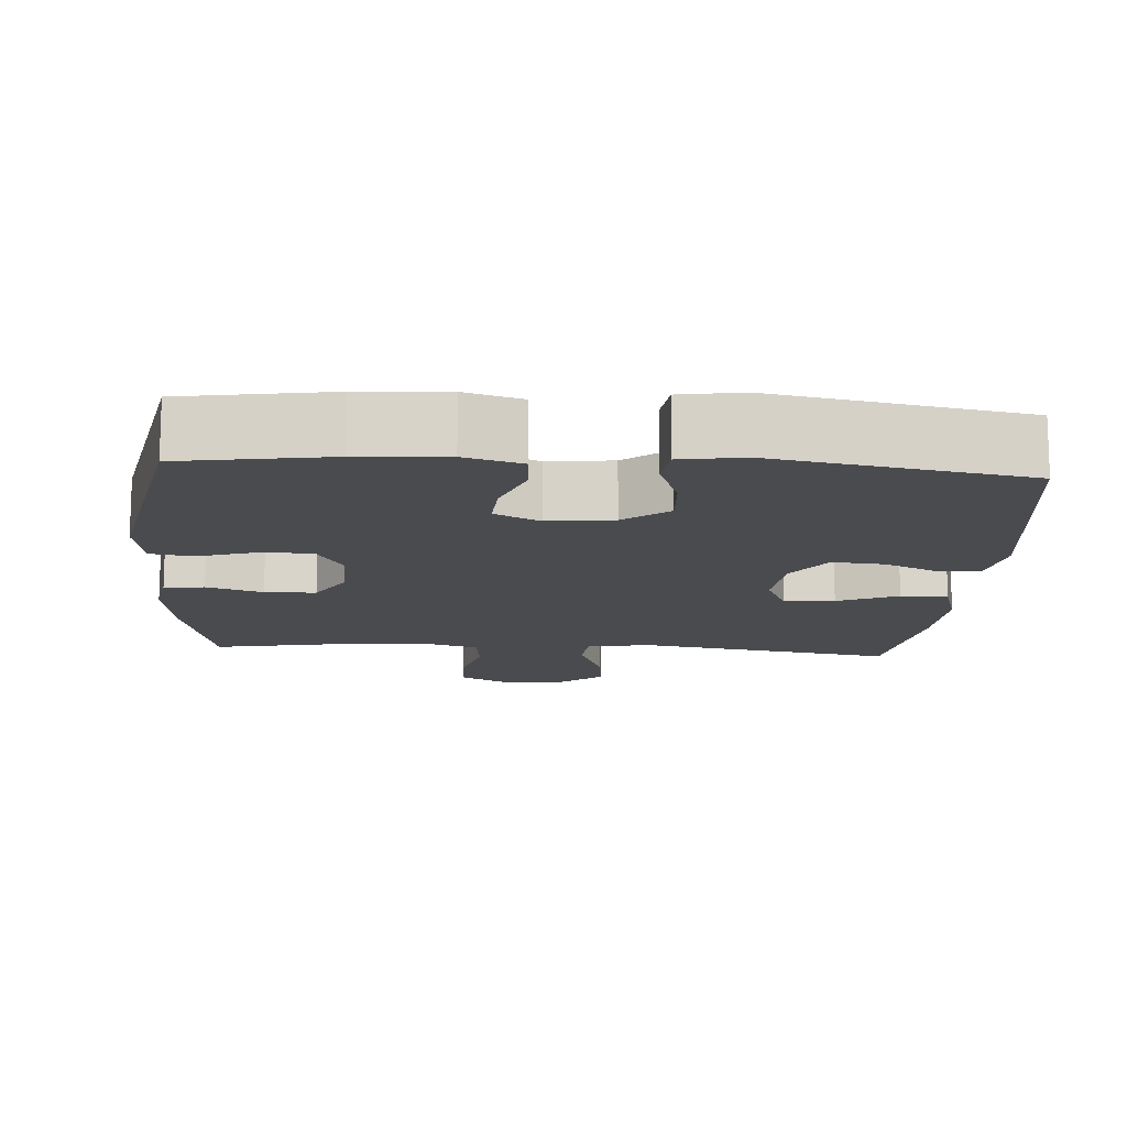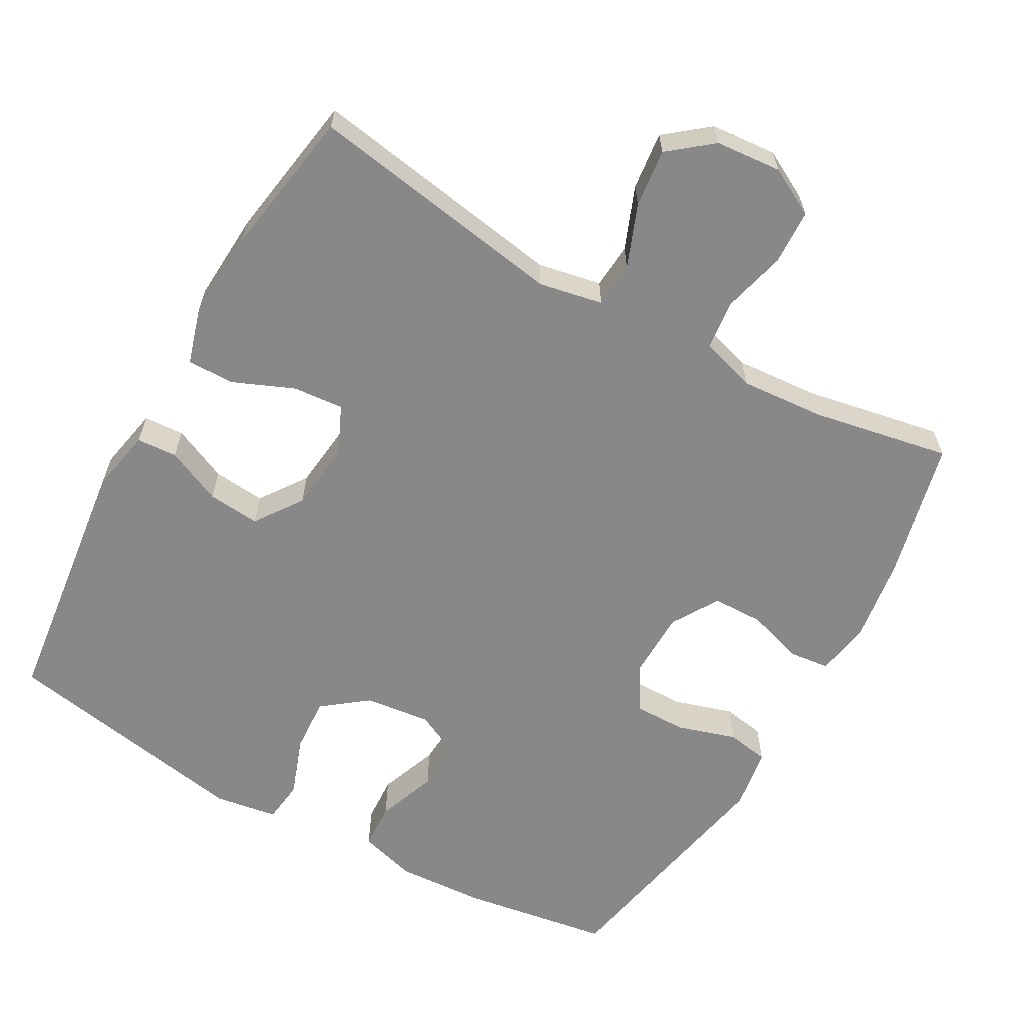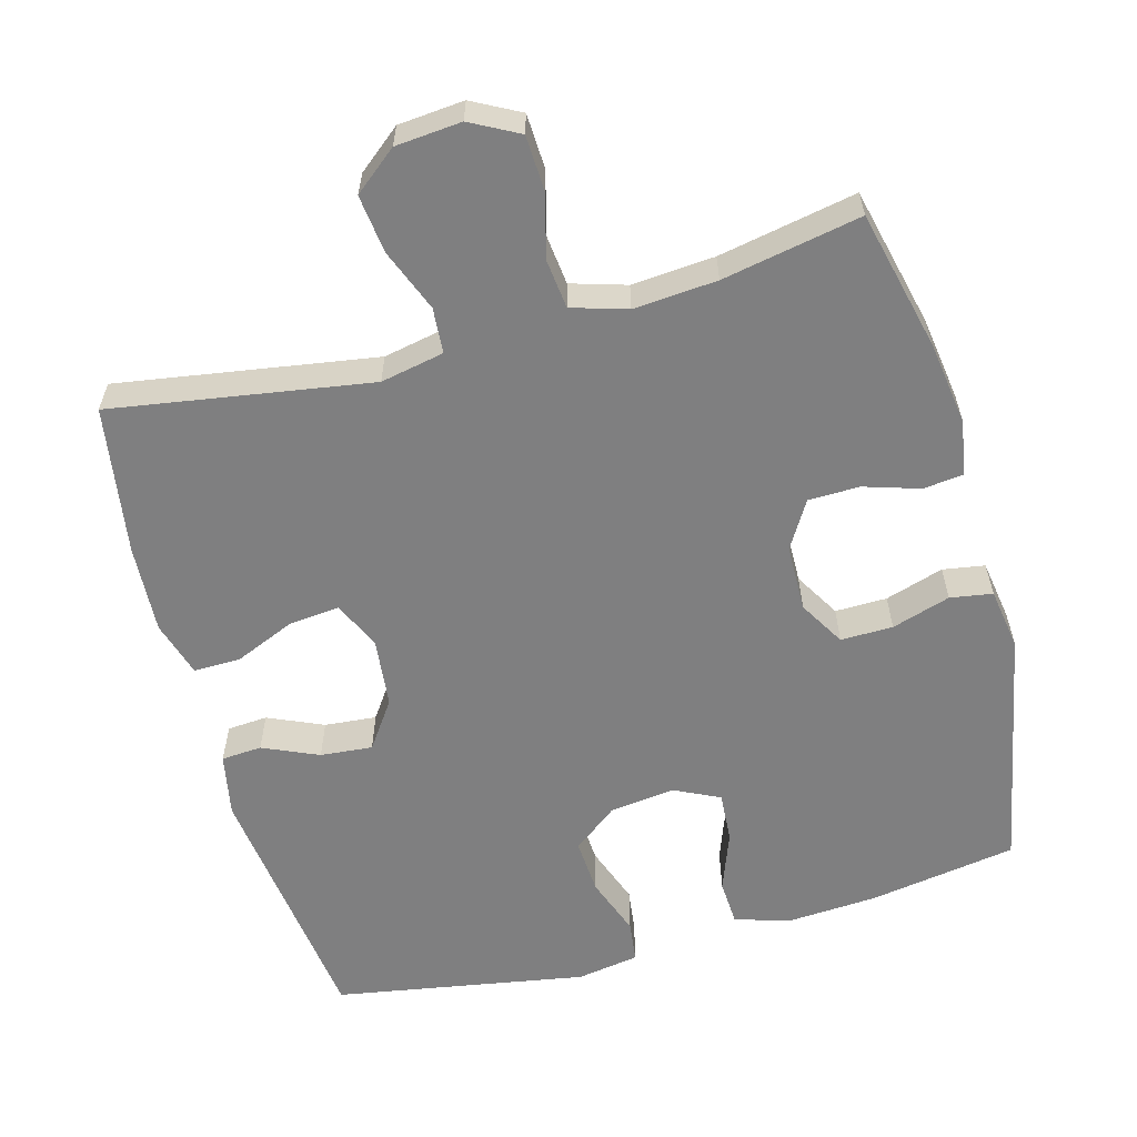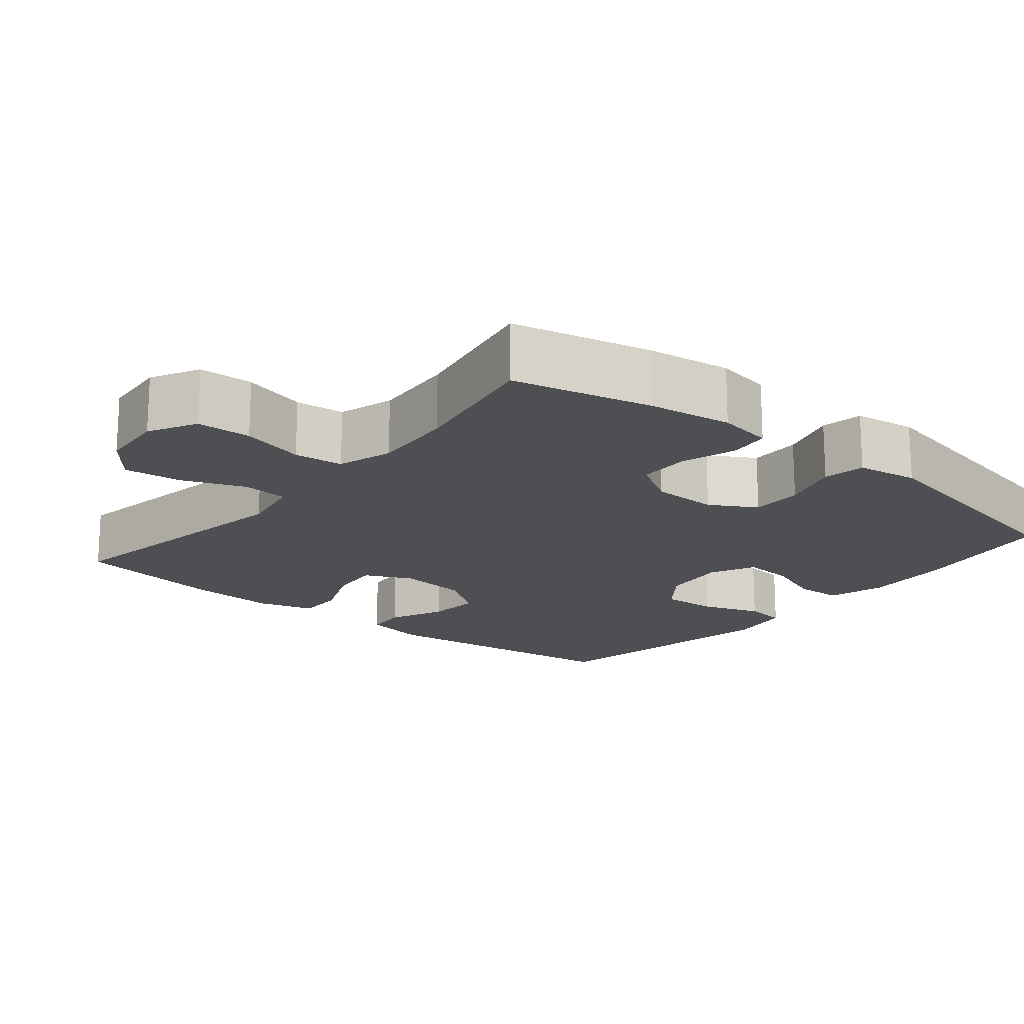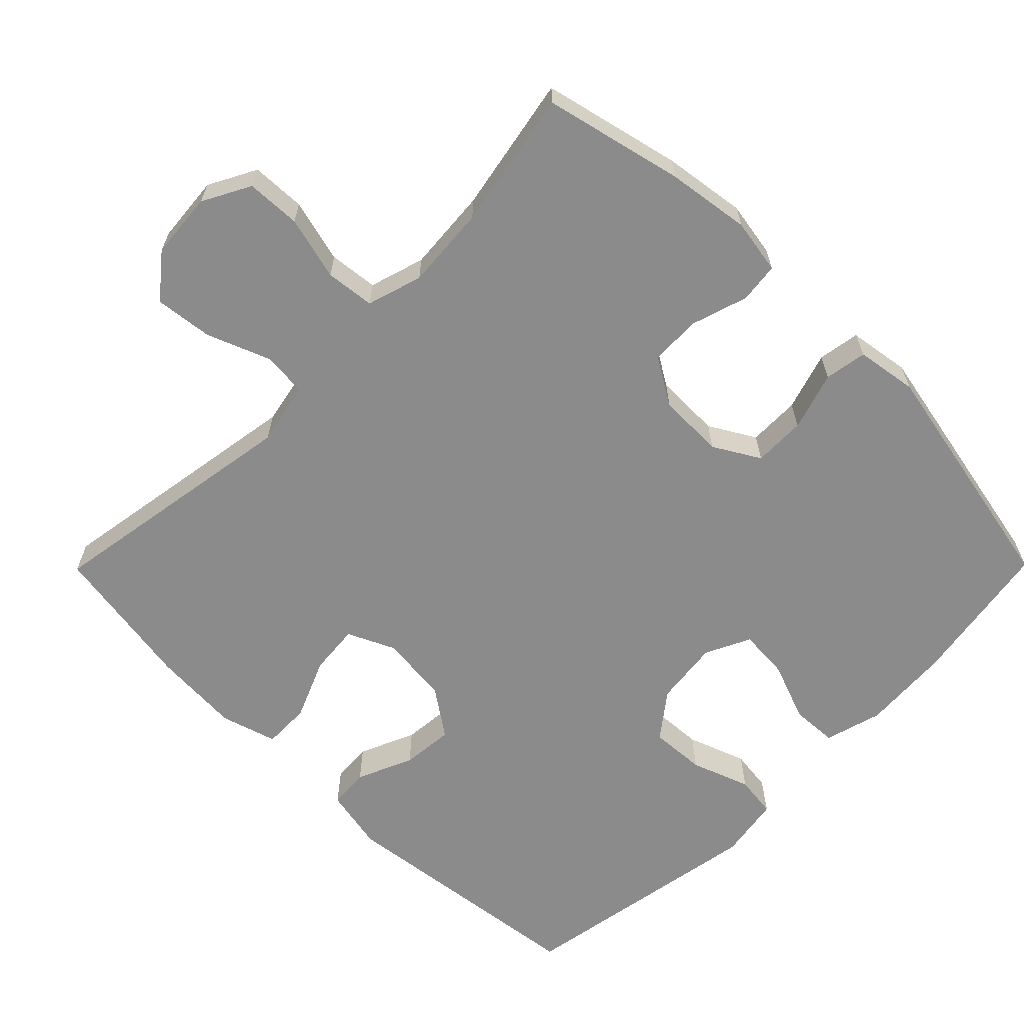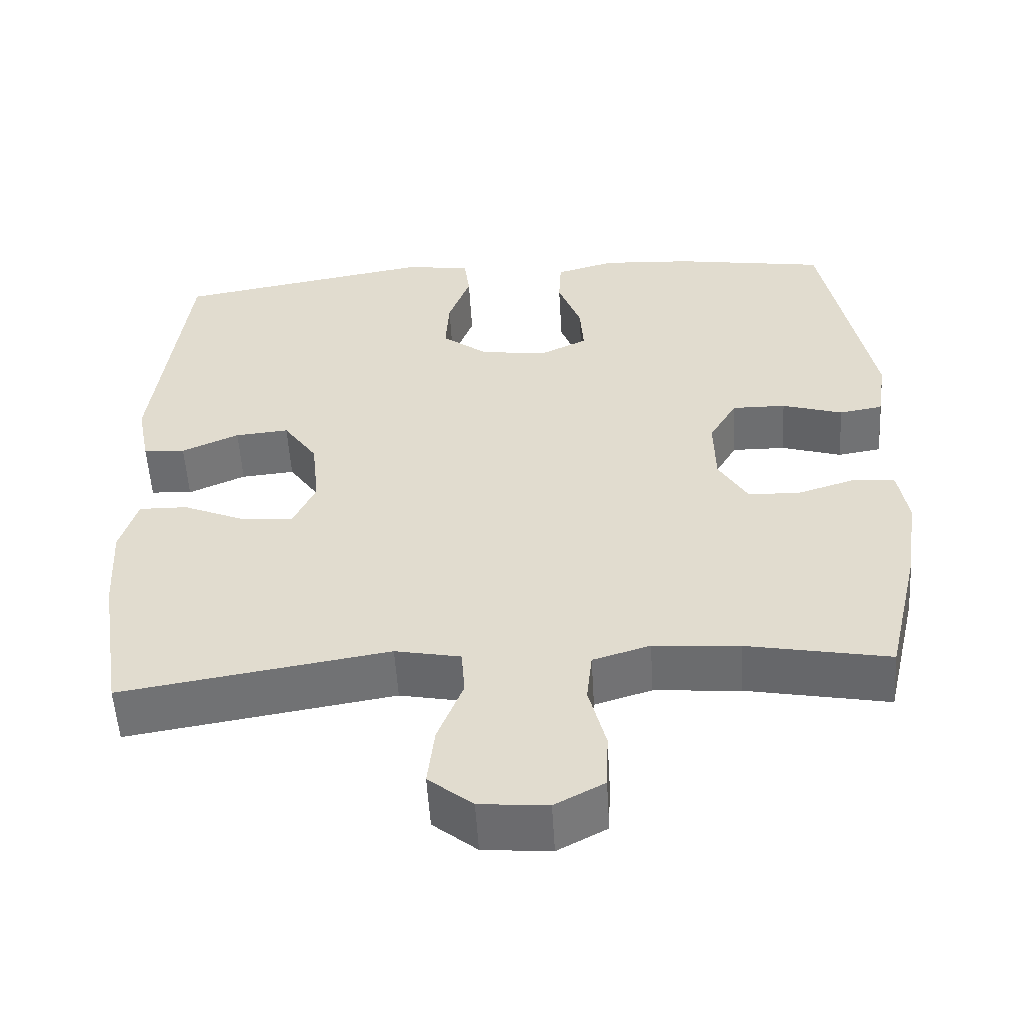
<metadata>
{"format":"obj","ext":"obj","renderer":"f3d","projection":"perspective","resolution":1024,"background":"white","views":[{"elev":-13.8,"azim":-4.0,"up":"+Y"},{"elev":-62.7,"azim":150.6,"up":"+Y"},{"elev":-59.7,"azim":-164.6,"up":"+Y"},{"elev":-17.9,"azim":-129.6,"up":"+Y"},{"elev":-64.0,"azim":-134.7,"up":"+Y"},{"elev":-54.4,"azim":-176.6,"up":"+Z"}]}
</metadata>
<code>
o path1722_path1722.001
v -0.562 0.0375 0.1792
v -0.5487 0.0375 0.09341
v -0.4899 0.0375 0.08372
v -0.4084 0.0375 0.1092
v -0.3357 0.0375 0.1101
v -0.2983 0.0375 0.04608
v -0.3 0.0375 -0.04648
v -0.3395 0.0375 -0.1119
v -0.4106 0.0375 -0.1133
v -0.4887 0.0375 -0.08874
v -0.5445 0.0375 -0.09527
v -0.5574 0.0375 -0.1722
v -0.5407 0.0375 -0.2886
v -0.4951 0.0375 -0.4823
v -0.3025 0.0375 -0.4458
v -0.1866 0.0375 -0.4369
v -0.1095 0.0375 -0.4603
v -0.1019 0.0375 -0.5286
v -0.1247 0.0375 -0.6174
v -0.1215 0.0375 -0.6933
v -0.05476 0.0375 -0.7287
v 0.03708 0.0375 -0.7208
v 0.09681 0.0375 -0.6726
v 0.0874 0.0375 -0.5918
v 0.05294 0.0375 -0.5045
v 0.0578 0.0375 -0.4413
v 0.1461 0.0375 -0.4239
v 0.5068 0.0375 -0.4823
v 0.5394 0.0375 -0.2754
v 0.5464 0.0375 -0.1527
v 0.523 0.0375 -0.07505
v 0.4574 0.0375 -0.0762
v 0.3733 0.0375 -0.1119
v 0.3029 0.0375 -0.1183
v 0.2724 0.0375 -0.0526
v 0.2826 0.0375 0.04407
v 0.3284 0.0375 0.1096
v 0.401 0.0375 0.103
v 0.4783 0.0375 0.06887
v 0.5346 0.0375 0.07286
v 0.5518 0.0375 0.1603
v 0.5068 0.0375 0.5194
v 0.1569 0.0375 0.5806
v 0.06993 0.0375 0.5665
v 0.06263 0.0375 0.5086
v 0.09239 0.0375 0.4268
v 0.09714 0.0375 0.3498
v 0.03482 0.0375 0.3018
v -0.05656 0.0375 0.2909
v -0.119 0.0375 0.3212
v -0.1143 0.0375 0.3907
v -0.08331 0.0375 0.4735
v -0.0868 0.0375 0.5377
v -0.1666 0.0375 0.5602
v -0.2895 0.0375 0.5525
v -0.4951 0.0375 0.5194
v -0.562 -0.0375 0.1792
v -0.5487 -0.0375 0.09341
v -0.4899 -0.0375 0.08372
v -0.4084 -0.0375 0.1092
v -0.3357 -0.0375 0.1101
v -0.2983 -0.0375 0.04608
v -0.3 -0.0375 -0.04648
v -0.3395 -0.0375 -0.1119
v -0.4106 -0.0375 -0.1133
v -0.4887 -0.0375 -0.08874
v -0.5445 -0.0375 -0.09527
v -0.5574 -0.0375 -0.1722
v -0.5407 -0.0375 -0.2886
v -0.4951 -0.0375 -0.4823
v -0.3025 -0.0375 -0.4458
v -0.1866 -0.0375 -0.4369
v -0.1095 -0.0375 -0.4603
v -0.1019 -0.0375 -0.5286
v -0.1247 -0.0375 -0.6174
v -0.1215 -0.0375 -0.6933
v -0.05476 -0.0375 -0.7287
v 0.03708 -0.0375 -0.7208
v 0.09681 -0.0375 -0.6726
v 0.0874 -0.0375 -0.5918
v 0.05294 -0.0375 -0.5045
v 0.0578 -0.0375 -0.4413
v 0.1461 -0.0375 -0.4239
v 0.5068 -0.0375 -0.4823
v 0.5394 -0.0375 -0.2754
v 0.5464 -0.0375 -0.1527
v 0.523 -0.0375 -0.07505
v 0.4574 -0.0375 -0.0762
v 0.3733 -0.0375 -0.1119
v 0.3029 -0.0375 -0.1183
v 0.2724 -0.0375 -0.0526
v 0.2826 -0.0375 0.04407
v 0.3284 -0.0375 0.1096
v 0.401 -0.0375 0.103
v 0.4783 -0.0375 0.06887
v 0.5346 -0.0375 0.07286
v 0.5518 -0.0375 0.1603
v 0.5068 -0.0375 0.5194
v 0.1569 -0.0375 0.5806
v 0.06993 -0.0375 0.5665
v 0.06263 -0.0375 0.5086
v 0.09239 -0.0375 0.4268
v 0.09714 -0.0375 0.3498
v 0.03482 -0.0375 0.3018
v -0.05656 -0.0375 0.2909
v -0.119 -0.0375 0.3212
v -0.1143 -0.0375 0.3907
v -0.08331 -0.0375 0.4735
v -0.0868 -0.0375 0.5377
v -0.1666 -0.0375 0.5602
v -0.2895 -0.0375 0.5525
v -0.4951 -0.0375 0.5194
v -0.1215 0.0375 -0.6933
v -0.05476 0.0375 -0.7287
v 0.03708 0.0375 -0.7208
v 0.09681 0.0375 -0.6726
v -0.1247 0.0375 -0.6174
v 0.0874 0.0375 -0.5918
v -0.1019 0.0375 -0.5286
v 0.05294 0.0375 -0.5045
v -0.1095 0.0375 -0.4603
v -0.1095 0.0375 -0.4603
v 0.0578 0.0375 -0.4413
v 0.0578 0.0375 -0.4413
v -0.4951 0.0375 -0.4823
v -0.4951 0.0375 -0.4823
v -0.3025 0.0375 -0.4458
v -0.1866 0.0375 -0.4369
v 0.1461 0.0375 -0.4239
v 0.5068 0.0375 -0.4823
v 0.5068 0.0375 -0.4823
v -0.5407 0.0375 -0.2886
v 0.5394 0.0375 -0.2754
v -0.5574 0.0375 -0.1722
v 0.5464 0.0375 -0.1527
v -0.5445 0.0375 -0.09527
v -0.5445 0.0375 -0.09527
v 0.3733 0.0375 -0.1119
v 0.3029 0.0375 -0.1183
v 0.3029 0.0375 -0.1183
v 0.523 0.0375 -0.07505
v 0.523 0.0375 -0.07505
v -0.3395 0.0375 -0.1119
v -0.4106 0.0375 -0.1133
v 0.2724 0.0375 -0.0526
v -0.4887 0.0375 -0.08874
v -0.3 0.0375 -0.04648
v 0.4574 0.0375 -0.0762
v 0.2826 0.0375 0.04407
v -0.2983 0.0375 0.04608
v 0.3284 0.0375 0.1096
v -0.3357 0.0375 0.1101
v -0.3357 0.0375 0.1101
v 0.401 0.0375 0.103
v 0.4783 0.0375 0.06887
v 0.5346 0.0375 0.07286
v 0.5346 0.0375 0.07286
v 0.5518 0.0375 0.1603
v -0.5487 0.0375 0.09341
v -0.5487 0.0375 0.09341
v -0.4899 0.0375 0.08372
v -0.4084 0.0375 0.1092
v -0.562 0.0375 0.1792
v -0.05656 0.0375 0.2909
v -0.119 0.0375 0.3212
v -0.119 0.0375 0.3212
v 0.03482 0.0375 0.3018
v 0.09714 0.0375 0.3498
v -0.1143 0.0375 0.3907
v 0.09239 0.0375 0.4268
v -0.08331 0.0375 0.4735
v 0.06263 0.0375 0.5086
v -0.0868 0.0375 0.5377
v -0.0868 0.0375 0.5377
v 0.5068 0.0375 0.5194
v 0.5068 0.0375 0.5194
v -0.4951 0.0375 0.5194
v -0.4951 0.0375 0.5194
v 0.06993 0.0375 0.5665
v 0.06993 0.0375 0.5665
v -0.2895 0.0375 0.5525
v -0.1666 0.0375 0.5602
v 0.1569 0.0375 0.5806
v -0.1215 -0.0375 -0.6933
v -0.05476 -0.0375 -0.7287
v 0.03708 -0.0375 -0.7208
v 0.09681 -0.0375 -0.6726
v -0.1247 -0.0375 -0.6174
v 0.0874 -0.0375 -0.5918
v -0.1019 -0.0375 -0.5286
v 0.05294 -0.0375 -0.5045
v -0.1095 -0.0375 -0.4603
v -0.1095 -0.0375 -0.4603
v 0.0578 -0.0375 -0.4413
v 0.0578 -0.0375 -0.4413
v -0.4951 -0.0375 -0.4823
v -0.4951 -0.0375 -0.4823
v -0.3025 -0.0375 -0.4458
v -0.1866 -0.0375 -0.4369
v 0.1461 -0.0375 -0.4239
v 0.5068 -0.0375 -0.4823
v 0.5068 -0.0375 -0.4823
v -0.5407 -0.0375 -0.2886
v 0.5394 -0.0375 -0.2754
v -0.5574 -0.0375 -0.1722
v 0.5464 -0.0375 -0.1527
v -0.5445 -0.0375 -0.09527
v -0.5445 -0.0375 -0.09527
v 0.3733 -0.0375 -0.1119
v 0.3029 -0.0375 -0.1183
v 0.3029 -0.0375 -0.1183
v 0.523 -0.0375 -0.07505
v 0.523 -0.0375 -0.07505
v -0.3395 -0.0375 -0.1119
v -0.4106 -0.0375 -0.1133
v 0.2724 -0.0375 -0.0526
v -0.4887 -0.0375 -0.08874
v -0.3 -0.0375 -0.04648
v 0.4574 -0.0375 -0.0762
v 0.2826 -0.0375 0.04407
v -0.2983 -0.0375 0.04608
v 0.3284 -0.0375 0.1096
v -0.3357 -0.0375 0.1101
v -0.3357 -0.0375 0.1101
v 0.401 -0.0375 0.103
v 0.4783 -0.0375 0.06887
v 0.5346 -0.0375 0.07286
v 0.5346 -0.0375 0.07286
v 0.5518 -0.0375 0.1603
v -0.5487 -0.0375 0.09341
v -0.5487 -0.0375 0.09341
v -0.4899 -0.0375 0.08372
v -0.4084 -0.0375 0.1092
v -0.562 -0.0375 0.1792
v -0.05656 -0.0375 0.2909
v -0.119 -0.0375 0.3212
v -0.119 -0.0375 0.3212
v 0.03482 -0.0375 0.3018
v 0.09714 -0.0375 0.3498
v -0.1143 -0.0375 0.3907
v 0.09239 -0.0375 0.4268
v -0.08331 -0.0375 0.4735
v 0.06263 -0.0375 0.5086
v -0.0868 -0.0375 0.5377
v -0.0868 -0.0375 0.5377
v 0.5068 -0.0375 0.5194
v 0.5068 -0.0375 0.5194
v -0.4951 -0.0375 0.5194
v -0.4951 -0.0375 0.5194
v 0.06993 -0.0375 0.5665
v 0.06993 -0.0375 0.5665
v -0.2895 -0.0375 0.5525
v -0.1666 -0.0375 0.5602
v 0.1569 -0.0375 0.5806
f 252 236 240
f 214 203 198
f 252 223 236
f 215 203 214
f 236 221 235
f 194 218 192
f 204 200 201
f 214 198 199
f 235 221 216
f 242 253 240
f 220 235 216
f 233 234 232
f 216 200 210
f 210 204 209
f 185 188 184
f 239 238 222
f 246 239 222
f 244 253 242
f 203 215 205
f 252 240 253
f 222 238 220
f 223 248 233
f 238 235 220
f 229 225 226
f 229 226 227
f 254 241 246
f 222 225 246
f 209 206 219
f 207 205 217
f 234 233 248
f 189 188 186
f 190 188 189
f 250 243 254
f 198 203 196
f 230 232 234
f 218 199 192
f 200 216 194
f 221 236 223
f 186 188 185
f 241 254 243
f 246 225 229
f 191 190 189
f 214 199 218
f 204 210 200
f 248 223 252
f 206 209 204
f 216 218 194
f 189 186 187
f 194 192 191
f 192 190 191
f 241 239 246
f 221 218 216
f 219 206 212
f 217 205 215
f 20 21 77 76
f 21 22 78 77
f 22 23 79 78
f 19 20 76 75
f 23 24 80 79
f 18 19 75 74
f 24 25 81 80
f 122 18 74 193
f 25 124 195 81
f 126 15 71 197
f 16 17 73 72
f 15 16 72 71
f 26 27 83 82
f 27 131 202 83
f 13 14 70 69
f 28 29 85 84
f 12 13 69 68
f 29 30 86 85
f 137 12 68 208
f 33 140 211 89
f 30 142 213 86
f 8 9 65 64
f 34 35 91 90
f 10 11 67 66
f 9 10 66 65
f 7 8 64 63
f 32 33 89 88
f 31 32 88 87
f 35 36 92 91
f 6 7 63 62
f 36 37 93 92
f 153 6 62 224
f 38 39 95 94
f 39 157 228 95
f 40 41 97 96
f 160 3 59 231
f 3 4 60 59
f 1 2 58 57
f 37 38 94 93
f 4 5 61 60
f 49 166 237 105
f 48 49 105 104
f 47 48 104 103
f 50 51 107 106
f 46 47 103 102
f 51 52 108 107
f 45 46 102 101
f 52 174 245 108
f 41 176 247 97
f 178 1 57 249
f 180 45 101 251
f 55 56 112 111
f 54 55 111 110
f 53 54 110 109
f 43 44 100 99
f 42 43 99 98
f 181 169 165
f 143 127 132
f 181 165 152
f 144 143 132
f 165 164 150
f 123 121 147
f 133 130 129
f 143 128 127
f 164 145 150
f 171 169 182
f 149 145 164
f 162 161 163
f 145 139 129
f 139 138 133
f 114 113 117
f 168 151 167
f 175 151 168
f 173 171 182
f 132 134 144
f 181 182 169
f 151 149 167
f 152 162 177
f 167 149 164
f 158 155 154
f 158 156 155
f 183 175 170
f 151 175 154
f 138 148 135
f 136 146 134
f 163 177 162
f 118 115 117
f 119 118 117
f 179 183 172
f 127 125 132
f 159 163 161
f 147 121 128
f 129 123 145
f 150 152 165
f 115 114 117
f 170 172 183
f 175 158 154
f 120 118 119
f 143 147 128
f 133 129 139
f 177 181 152
f 135 133 138
f 145 123 147
f 118 116 115
f 123 120 121
f 121 120 119
f 170 175 168
f 150 145 147
f 148 141 135
f 146 144 134

</code>
